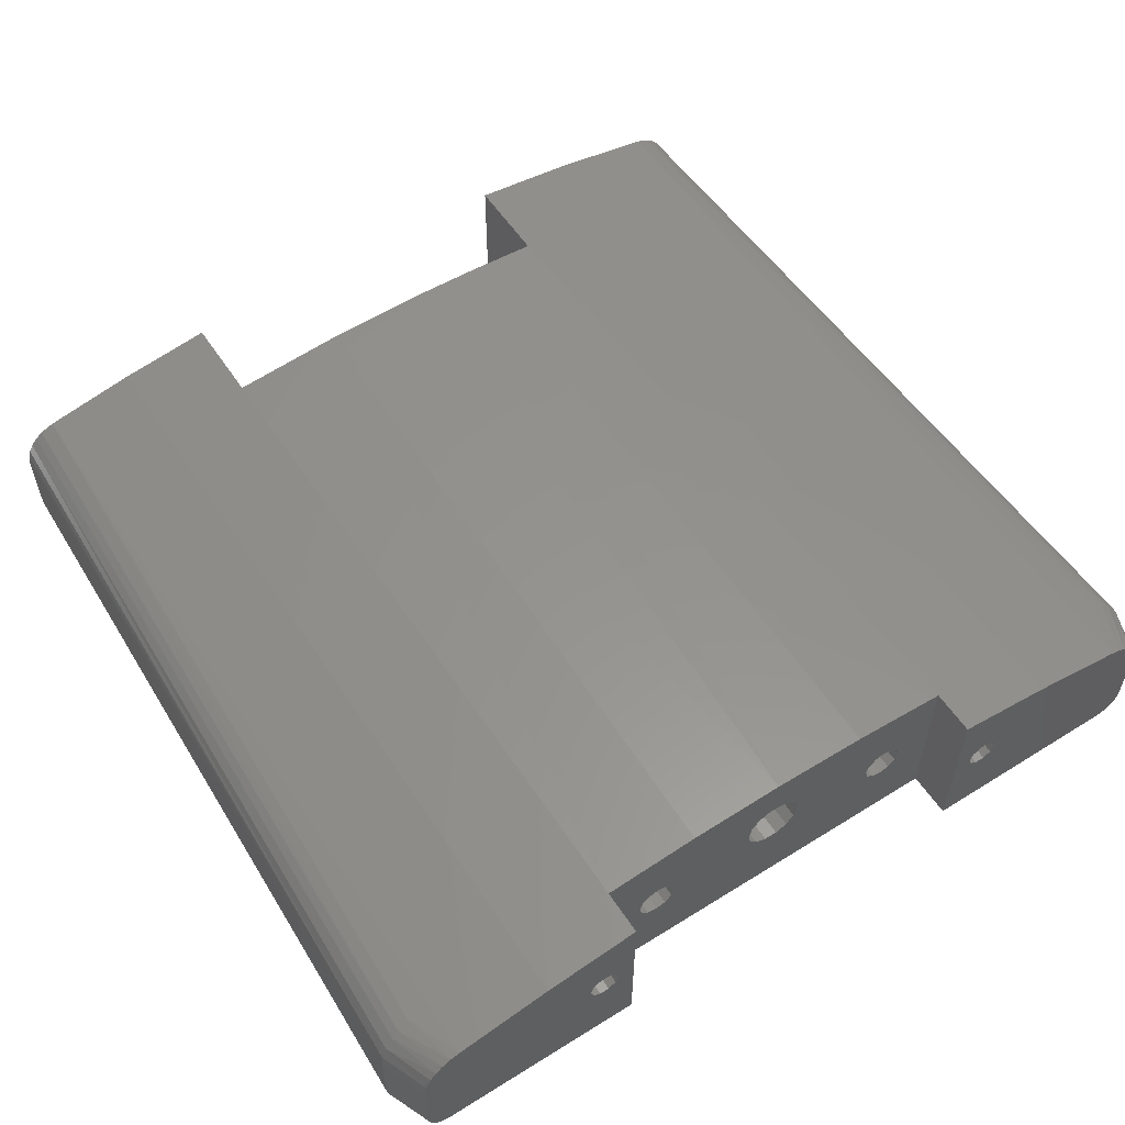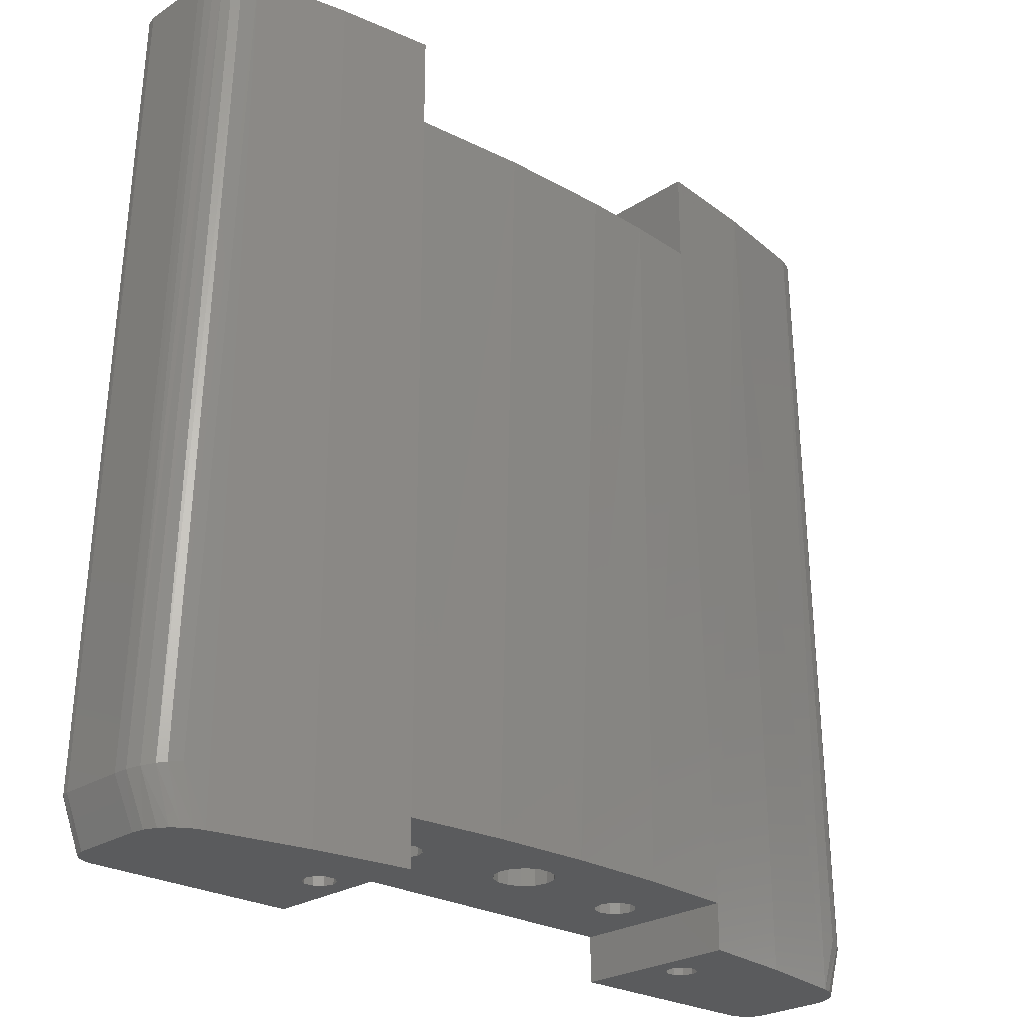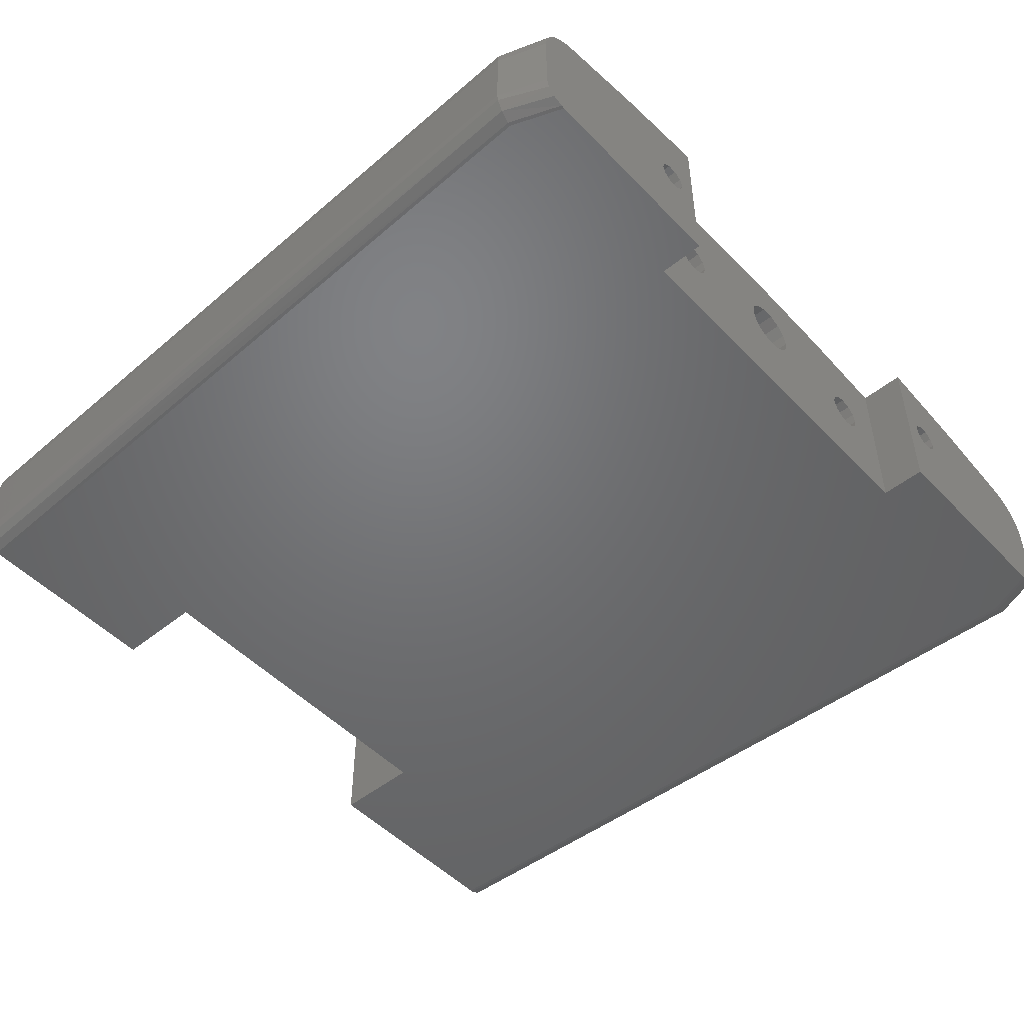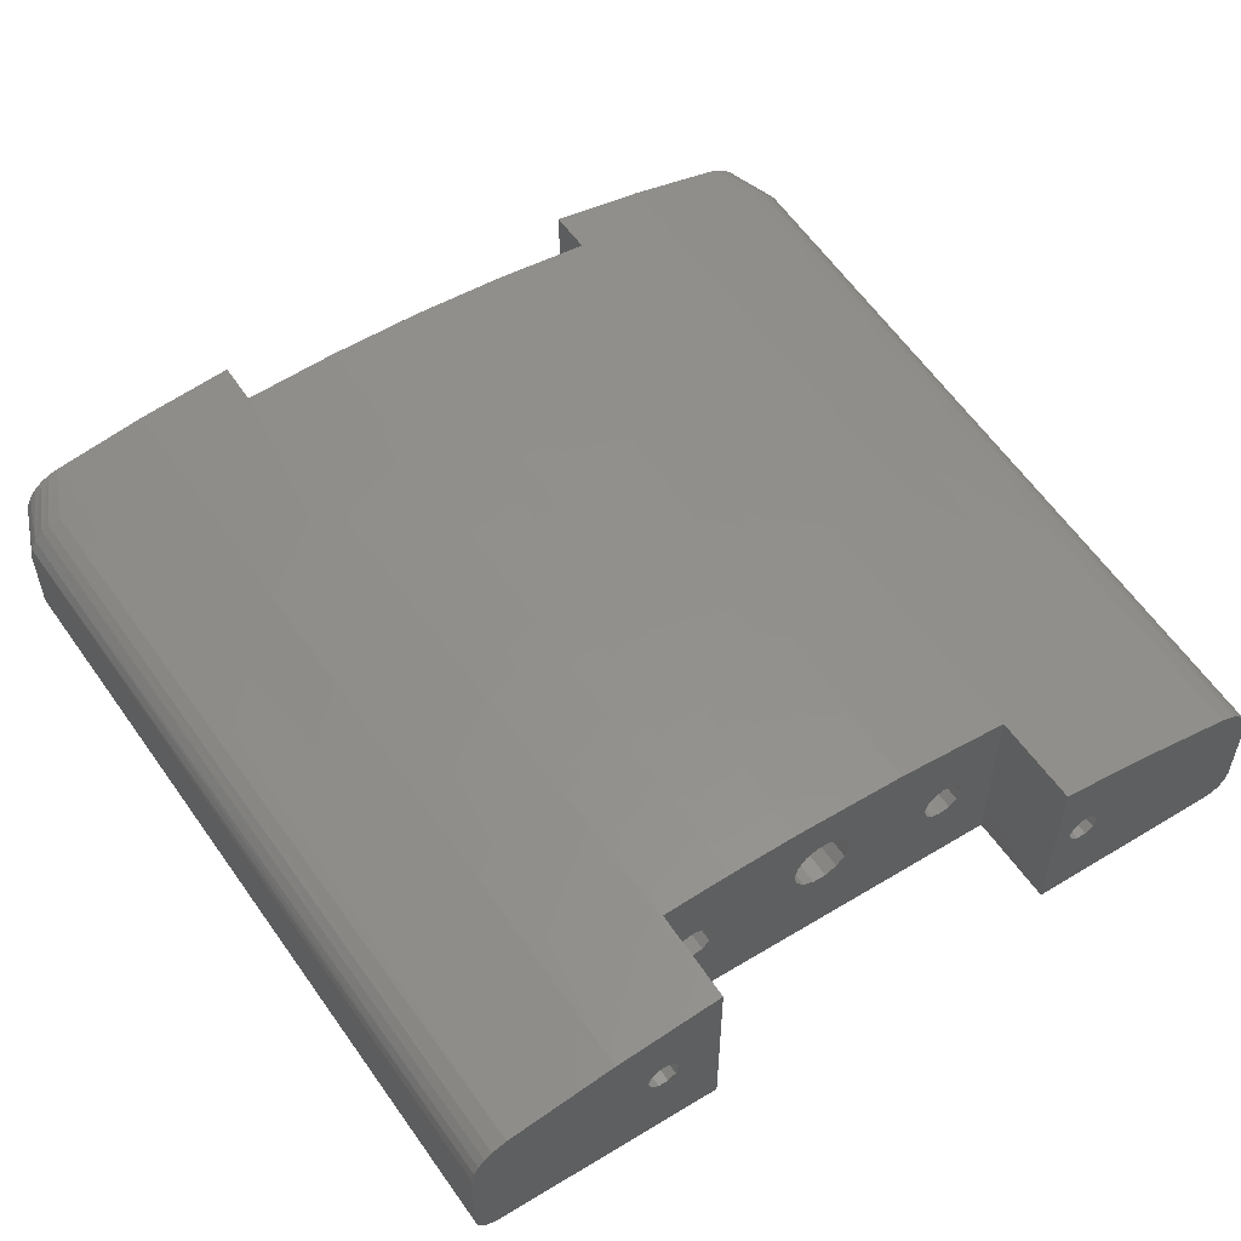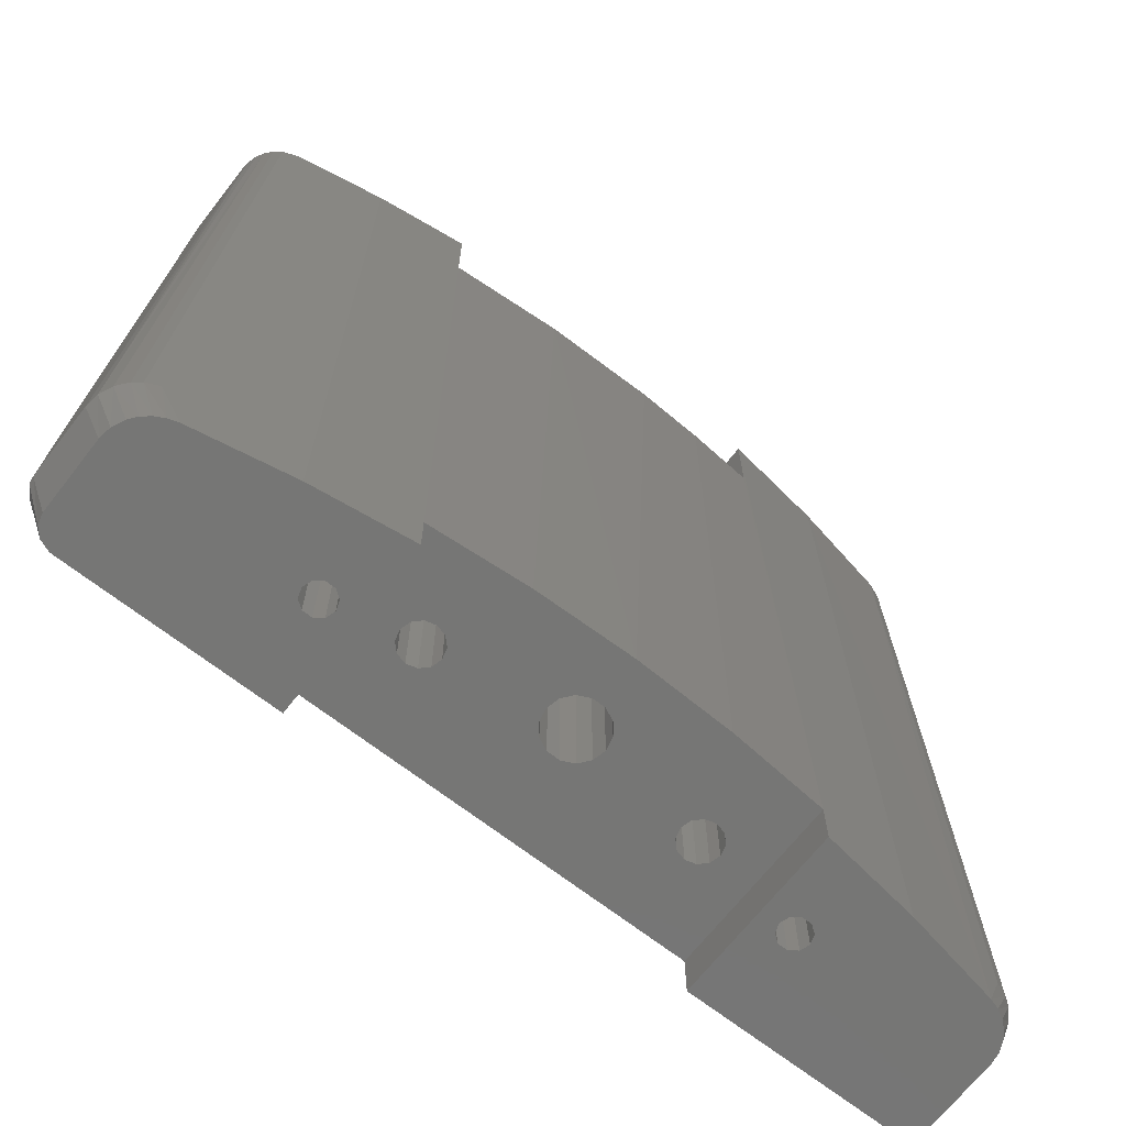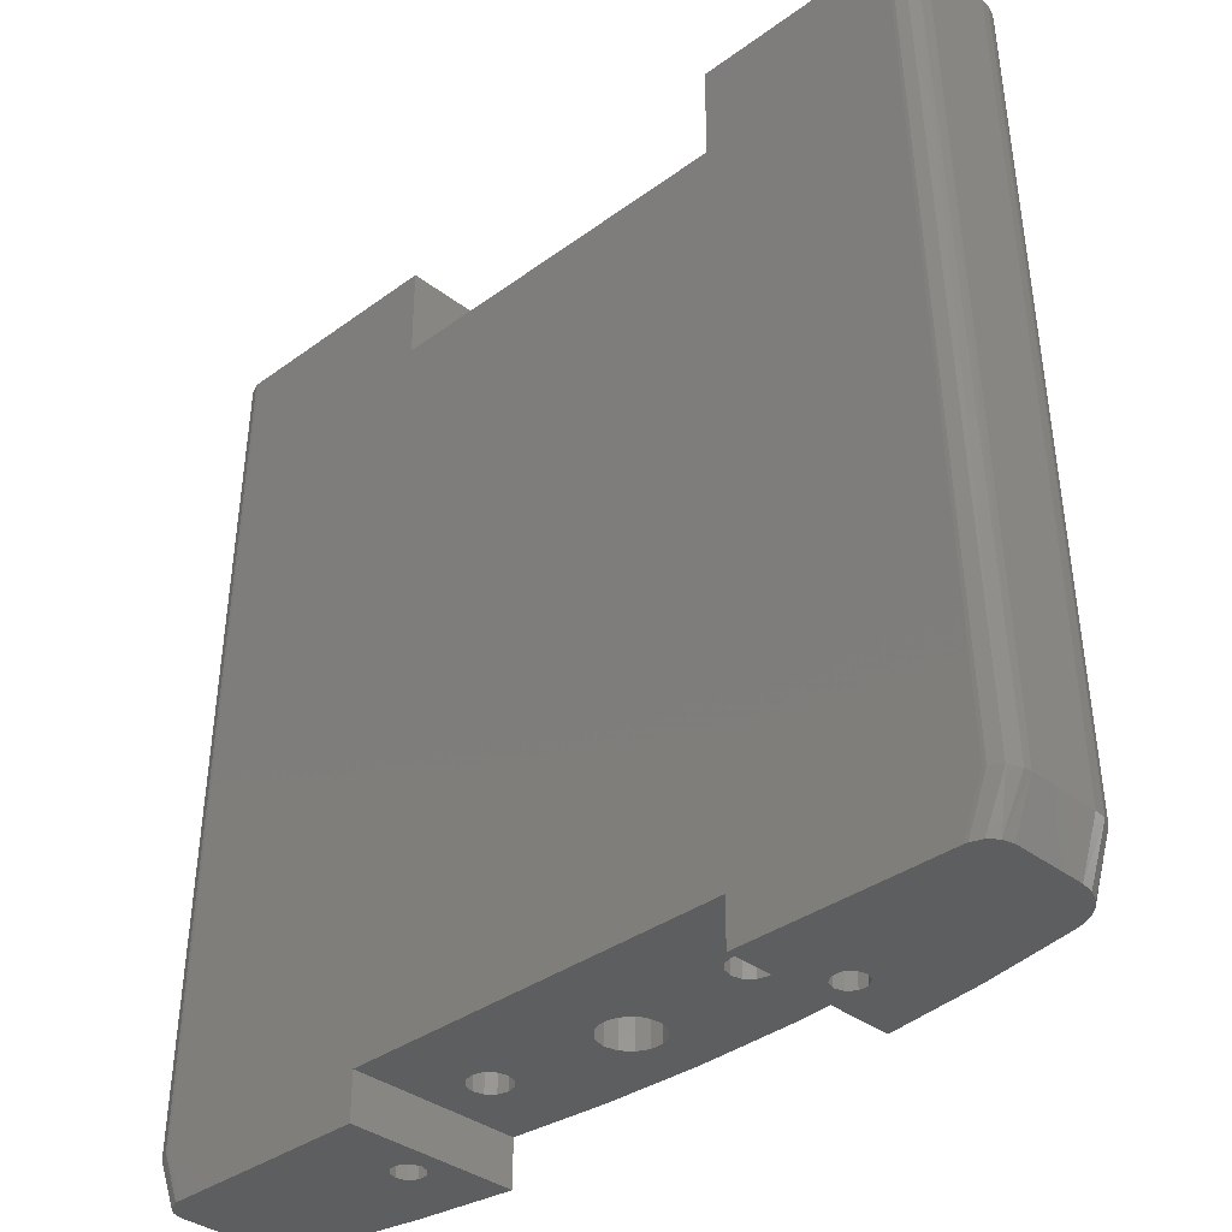
<metadata>
{"format":"stl","ext":"stl","renderer":"f3d","projection":"perspective","resolution":1024,"background":"white","views":[{"elev":56.5,"azim":-33.1,"up":"+Z"},{"elev":-24.9,"azim":-43.4,"up":"+Y"},{"elev":-49.6,"azim":-48.4,"up":"+Z"},{"elev":53.8,"azim":147.3,"up":"+Z"},{"elev":-68.2,"azim":-38.0,"up":"+Y"},{"elev":-35.1,"azim":-135.7,"up":"+Y"}]}
</metadata>
<code>
# stl→obj: 215 verts, 446 faces
v 6.4 460.2 -16.4
v 6.4 304.7 -16.4
v 5.766 460.2 -13.62
v 5.766 304.7 -13.62
v 3.99 460.2 -11.4
v 3.99 304.7 -11.4
v 1.424 460.2 -10.16
v 1.424 304.7 -10.16
v -1.424 460.2 -10.16
v -1.424 304.7 -10.16
v -3.99 460.2 -11.4
v -3.99 304.7 -11.4
v -5.766 460.2 -13.62
v -5.766 304.7 -13.62
v -6.4 460.2 -16.4
v -6.4 304.7 -16.4
v -5.766 460.2 -19.18
v -5.766 304.7 -19.18
v -3.99 460.2 -21.4
v -3.99 304.7 -21.4
v -1.424 460.2 -22.64
v -1.424 304.7 -22.64
v 1.424 460.2 -22.64
v 1.424 304.7 -22.64
v 3.99 460.2 -21.4
v 3.99 304.7 -21.4
v 5.766 460.2 -19.18
v 5.766 304.7 -19.18
v 37.3 460.2 -40
v -92.47 305.9 -40
v 7.303 460.2 -40
v -42.7 294.7 -40
v -88.07 294.7 -40
v -42.7 304.7 -40
v 42.59 304.7 -40
v 92.47 305.9 -40
v 42.59 294.7 -40
v 88.07 294.7 -40
v 86.56 480.2 -40
v 37.3 480.2 -40
v -86.56 480.2 -40
v -42.7 480.2 -40
v -42.7 460.2 -40
v -97.5 305 -35
v -91.56 480.2 -35
v -97.26 305 -36.54
v -91.01 480.2 -37.28
v -95.73 305.3 -38.81
v -87.31 480.2 -39.94
v -93.26 305.7 -39.94
v -89.48 480.2 -39.06
v -93.44 294.7 -35
v -92.85 294.7 -37.28
v -88.9 294.7 -39.94
v -91.22 294.7 -39.05
v 88.9 294.7 -39.94
v 93.26 305.7 -39.94
v 91.22 294.7 -39.05
v 95.73 305.3 -38.81
v 92.85 294.7 -37.28
v 97.5 305 -35
v 93.44 294.7 -35
v 97.26 305 -36.54
v 87.31 480.2 -39.94
v 89.48 480.2 -39.06
v 91.01 480.2 -37.28
v 91.56 480.2 -35
v 91.56 480.2 -18.63
v 97.5 305 -19.94
v 97.5 305 -20.1
v 84.81 294.7 -9.095
v 89.68 306.7 -10.18
v 83.65 480.2 -8.844
v 42.59 304.7 -2.274
v 37.3 480.2 -1.743
v 37.3 460.2 -1.743
v -84.81 294.7 -9.095
v -83.65 480.2 -8.844
v -89.68 306.7 -10.18
v 60.58 480.2 -4.614
v 42.59 294.7 -2.274
v 63.79 294.7 -5.12
v -63.26 480.2 -5.033
v -63.84 294.7 -5.128
v -42.7 294.7 -2.285
v -42.7 304.7 -2.285
v -42.7 460.2 -2.285
v -42.7 480.2 -2.285
v 21.3 304.7 -0.5676
v 22.32 460.2 -0.6231
v -0.05206 304.7 -3.388e-06
v 7.303 460.2 -0.06667
v -17.73 460.2 -0.3932
v -21.41 304.7 -0.5731
v -91.56 480.2 -18.63
v -97.5 305 -19.94
v -97.5 305 -20.1
v -93.44 294.7 -19.18
v 93.44 294.7 -19.18
v -34.4 460.2 -20
v -34.4 304.7 -20
v -33.81 460.2 -22.2
v -33.81 304.7 -22.2
v -32.2 460.2 -23.81
v -32.2 304.7 -23.81
v -30 460.2 -24.4
v -30 304.7 -24.4
v -27.8 460.2 -23.81
v -27.8 304.7 -23.81
v -26.19 460.2 -22.2
v -26.19 304.7 -22.2
v -25.6 460.2 -20
v -25.6 304.7 -20
v 25.6 460.2 -20
v 25.6 304.7 -20
v 26.19 460.2 -22.2
v 26.19 304.7 -22.2
v 27.8 460.2 -23.81
v 27.8 304.7 -23.81
v 30 460.2 -24.4
v 30 304.7 -24.4
v 32.2 460.2 -23.81
v 32.2 304.7 -23.81
v 33.81 460.2 -22.2
v 33.81 304.7 -22.2
v 34.4 460.2 -20
v 34.4 304.7 -20
v 92.38 306.2 -11.23
v 86.93 294.7 -9.772
v 94.04 305.9 -12.4
v 88.88 294.7 -10.85
v 95.88 305.5 -14.51
v 90.53 294.7 -12.23
v 91.87 294.7 -13.92
v 97.08 305.2 -17.08
v 93.04 294.7 -16.46
v 86.75 480.2 -10.08
v 88.38 480.2 -11.31
v 89.73 480.2 -12.86
v 90.73 480.2 -14.64
v 91.35 480.2 -16.59
v -92.38 306.2 -11.23
v -86.75 480.2 -10.08
v -94.04 305.9 -12.4
v -88.38 480.2 -11.31
v -95.88 305.5 -14.51
v -89.73 480.2 -12.86
v -97.08 305.2 -17.08
v -90.73 480.2 -14.64
v -91.35 480.2 -16.59
v -86.93 294.7 -9.772
v -88.88 294.7 -10.85
v -90.53 294.7 -12.23
v -91.87 294.7 -13.92
v -93.04 294.7 -16.46
v -46.6 480.2 -20
v -46.6 294.7 -20
v -47.25 480.2 -18
v -47.25 294.7 -18
v -48.95 480.2 -16.77
v -48.95 294.7 -16.77
v -51.05 480.2 -16.77
v -51.05 294.7 -16.77
v -52.75 480.2 -18
v -52.75 294.7 -18
v -53.4 480.2 -20
v -53.4 294.7 -20
v 53.4 480.2 -20
v 53.4 294.7 -20
v 52.75 480.2 -18
v 52.75 294.7 -18
v 51.05 480.2 -16.77
v 51.05 294.7 -16.77
v 48.95 480.2 -16.77
v 48.95 294.7 -16.77
v 47.25 480.2 -18
v 47.25 294.7 -18
v 46.6 480.2 -20
v 46.6 294.7 -20
v -26.19 460.2 -17.8
v -26.19 304.7 -17.8
v -27.8 460.2 -16.19
v -27.8 304.7 -16.19
v -30 460.2 -15.6
v -30 304.7 -15.6
v -32.2 460.2 -16.19
v -32.2 304.7 -16.19
v -33.81 460.2 -17.8
v -33.81 304.7 -17.8
v 33.81 460.2 -17.8
v 33.81 304.7 -17.8
v 32.2 460.2 -16.19
v 32.2 304.7 -16.19
v 30 460.2 -15.6
v 30 304.7 -15.6
v 27.8 460.2 -16.19
v 27.8 304.7 -16.19
v 26.19 460.2 -17.8
v 26.19 304.7 -17.8
v -52.75 480.2 -22
v -52.75 294.7 -22
v -51.05 480.2 -23.23
v -51.05 294.7 -23.23
v -48.95 480.2 -23.23
v -48.95 294.7 -23.23
v -47.25 480.2 -22
v -47.25 294.7 -22
v 47.25 480.2 -22
v 47.25 294.7 -22
v 48.95 480.2 -23.23
v 48.95 294.7 -23.23
v 51.05 480.2 -23.23
v 51.05 294.7 -23.23
v 52.75 480.2 -22
v 52.75 294.7 -22
f 1 2 3
f 3 2 4
f 3 4 5
f 5 4 6
f 5 6 7
f 7 6 8
f 7 8 9
f 9 8 10
f 9 10 11
f 11 10 12
f 11 12 13
f 13 12 14
f 13 14 15
f 15 14 16
f 15 16 17
f 17 16 18
f 17 18 19
f 19 18 20
f 19 20 21
f 21 20 22
f 21 22 23
f 23 22 24
f 23 24 25
f 25 24 26
f 25 26 27
f 27 26 28
f 27 28 1
f 1 28 2
f 29 30 31
f 32 33 34
f 34 33 30
f 34 30 35
f 35 30 36
f 35 36 37
f 37 36 38
f 36 30 39
f 39 30 29
f 39 29 40
f 41 42 30
f 30 42 43
f 30 43 31
f 44 45 46
f 46 45 47
f 46 47 48
f 41 30 49
f 49 30 50
f 49 50 51
f 51 50 48
f 51 48 47
f 52 44 53
f 53 44 46
f 53 46 48
f 30 33 50
f 50 33 54
f 50 54 48
f 48 54 55
f 48 55 53
f 38 36 56
f 56 36 57
f 56 57 58
f 58 57 59
f 58 59 60
f 61 62 63
f 63 62 60
f 63 60 59
f 36 39 57
f 57 39 64
f 57 64 59
f 59 64 65
f 59 65 66
f 67 61 66
f 66 61 63
f 66 63 59
f 67 68 61
f 61 68 69
f 61 69 70
f 71 72 73
f 74 75 76
f 77 78 79
f 80 75 74
f 80 74 81
f 80 81 82
f 80 82 71
f 80 71 73
f 83 78 77
f 83 77 84
f 83 84 85
f 83 85 86
f 83 86 87
f 83 87 88
f 74 76 89
f 89 76 90
f 89 90 91
f 91 90 92
f 91 92 93
f 87 86 93
f 93 86 94
f 93 94 91
f 95 45 96
f 96 45 44
f 96 44 97
f 98 97 52
f 52 97 44
f 70 99 61
f 61 99 62
f 100 101 102
f 102 101 103
f 102 103 104
f 104 103 105
f 104 105 106
f 106 105 107
f 106 107 108
f 108 107 109
f 108 109 110
f 110 109 111
f 110 111 112
f 112 111 113
f 114 115 116
f 116 115 117
f 116 117 118
f 118 117 119
f 118 119 120
f 120 119 121
f 120 121 122
f 122 121 123
f 122 123 124
f 124 123 125
f 124 125 126
f 126 125 127
f 72 71 128
f 128 71 129
f 128 129 130
f 130 129 131
f 130 131 132
f 132 131 133
f 132 133 134
f 132 134 135
f 135 134 136
f 135 136 69
f 69 136 99
f 69 99 70
f 73 72 137
f 137 72 128
f 137 128 138
f 138 128 130
f 138 130 139
f 139 130 132
f 139 132 140
f 140 132 135
f 140 135 141
f 69 68 135
f 135 68 141
f 79 78 142
f 142 78 143
f 142 143 144
f 144 143 145
f 144 145 146
f 146 145 147
f 146 147 148
f 148 147 149
f 148 149 150
f 95 96 150
f 150 96 148
f 77 79 151
f 151 79 142
f 151 142 152
f 152 142 144
f 152 144 153
f 153 144 146
f 153 146 154
f 154 146 155
f 155 146 148
f 155 148 98
f 98 148 96
f 98 96 97
f 156 157 158
f 158 157 159
f 158 159 160
f 160 159 161
f 160 161 162
f 162 161 163
f 162 163 164
f 164 163 165
f 164 165 166
f 166 165 167
f 168 169 170
f 170 169 171
f 170 171 172
f 172 171 173
f 172 173 174
f 174 173 175
f 174 175 176
f 176 175 177
f 176 177 178
f 178 177 179
f 112 113 180
f 180 113 181
f 180 181 182
f 182 181 183
f 182 183 184
f 184 183 185
f 184 185 186
f 186 185 187
f 186 187 188
f 188 187 189
f 188 189 100
f 100 189 101
f 126 127 190
f 190 127 191
f 190 191 192
f 192 191 193
f 192 193 194
f 194 193 195
f 194 195 196
f 196 195 197
f 196 197 198
f 198 197 199
f 198 199 114
f 114 199 115
f 166 167 200
f 200 167 201
f 200 201 202
f 202 201 203
f 202 203 204
f 204 203 205
f 204 205 206
f 206 205 207
f 206 207 156
f 156 207 157
f 178 179 208
f 208 179 209
f 208 209 210
f 210 209 211
f 210 211 212
f 212 211 213
f 212 213 214
f 214 213 215
f 214 215 168
f 168 215 169
f 88 156 158
f 88 158 160
f 88 160 162
f 88 162 83
f 95 150 162
f 95 162 164
f 95 164 166
f 95 166 200
f 95 200 202
f 95 202 45
f 150 149 147
f 150 147 145
f 150 145 143
f 150 143 78
f 150 78 83
f 150 83 162
f 45 202 41
f 45 41 49
f 45 49 51
f 45 51 47
f 42 41 202
f 42 202 204
f 42 204 206
f 42 206 156
f 42 156 88
f 88 87 42
f 42 87 43
f 108 110 21
f 15 17 112
f 15 112 180
f 15 180 182
f 15 182 184
f 15 184 13
f 43 87 102
f 43 102 104
f 43 104 106
f 43 106 108
f 43 108 21
f 43 21 23
f 43 23 31
f 87 93 184
f 87 184 186
f 87 186 188
f 87 188 100
f 87 100 102
f 92 1 3
f 92 3 5
f 92 5 7
f 92 7 9
f 92 9 93
f 31 23 25
f 31 25 27
f 31 27 1
f 31 1 92
f 13 184 11
f 11 184 93
f 11 93 9
f 21 110 19
f 19 110 112
f 19 112 17
f 31 92 116
f 31 116 118
f 31 118 120
f 31 120 29
f 92 90 76
f 92 76 194
f 92 194 196
f 92 196 198
f 92 198 114
f 92 114 116
f 76 126 190
f 76 190 192
f 76 192 194
f 29 120 122
f 29 122 124
f 29 124 126
f 29 126 76
f 76 75 29
f 29 75 40
f 40 75 208
f 40 208 210
f 40 210 212
f 40 212 39
f 68 67 212
f 68 212 214
f 68 214 168
f 68 168 170
f 68 170 172
f 68 172 141
f 172 174 75
f 172 75 80
f 172 80 73
f 172 73 137
f 172 137 138
f 172 138 139
f 172 139 140
f 172 140 141
f 212 67 66
f 212 66 65
f 212 65 64
f 212 64 39
f 75 174 176
f 75 176 178
f 75 178 208
f 37 38 213
f 37 213 211
f 37 211 209
f 37 209 179
f 81 37 179
f 81 179 177
f 81 177 175
f 81 175 173
f 81 173 82
f 173 171 136
f 173 136 134
f 173 134 133
f 173 133 131
f 173 131 129
f 173 129 71
f 173 71 82
f 213 38 56
f 213 56 58
f 213 58 60
f 213 60 62
f 213 62 99
f 213 99 215
f 136 171 99
f 99 171 169
f 99 169 215
f 81 74 37
f 37 74 35
f 22 111 109
f 28 26 115
f 2 28 115
f 2 115 199
f 2 199 197
f 2 197 195
f 2 195 4
f 16 14 185
f 16 185 183
f 16 183 181
f 16 181 113
f 16 113 18
f 34 35 121
f 34 121 119
f 34 119 24
f 34 24 22
f 34 22 109
f 34 109 107
f 34 107 105
f 34 105 103
f 34 103 86
f 86 103 101
f 86 101 189
f 86 189 187
f 86 187 185
f 86 185 94
f 74 89 4
f 74 4 195
f 74 195 193
f 74 193 191
f 74 191 127
f 74 127 125
f 35 74 125
f 35 125 123
f 35 123 121
f 94 10 91
f 91 10 8
f 91 8 6
f 6 4 91
f 91 4 89
f 185 14 94
f 94 14 12
f 94 12 10
f 111 22 113
f 113 22 20
f 113 20 18
f 115 26 117
f 117 26 24
f 117 24 119
f 86 85 34
f 34 85 32
f 98 201 167
f 85 84 163
f 85 163 161
f 85 161 159
f 85 159 157
f 155 98 167
f 155 167 165
f 155 165 163
f 155 163 84
f 155 84 77
f 155 77 151
f 155 151 152
f 155 152 153
f 155 153 154
f 52 53 55
f 52 55 54
f 52 54 33
f 52 33 203
f 52 203 201
f 52 201 98
f 32 85 157
f 32 157 207
f 32 207 205
f 32 205 203
f 32 203 33

</code>
